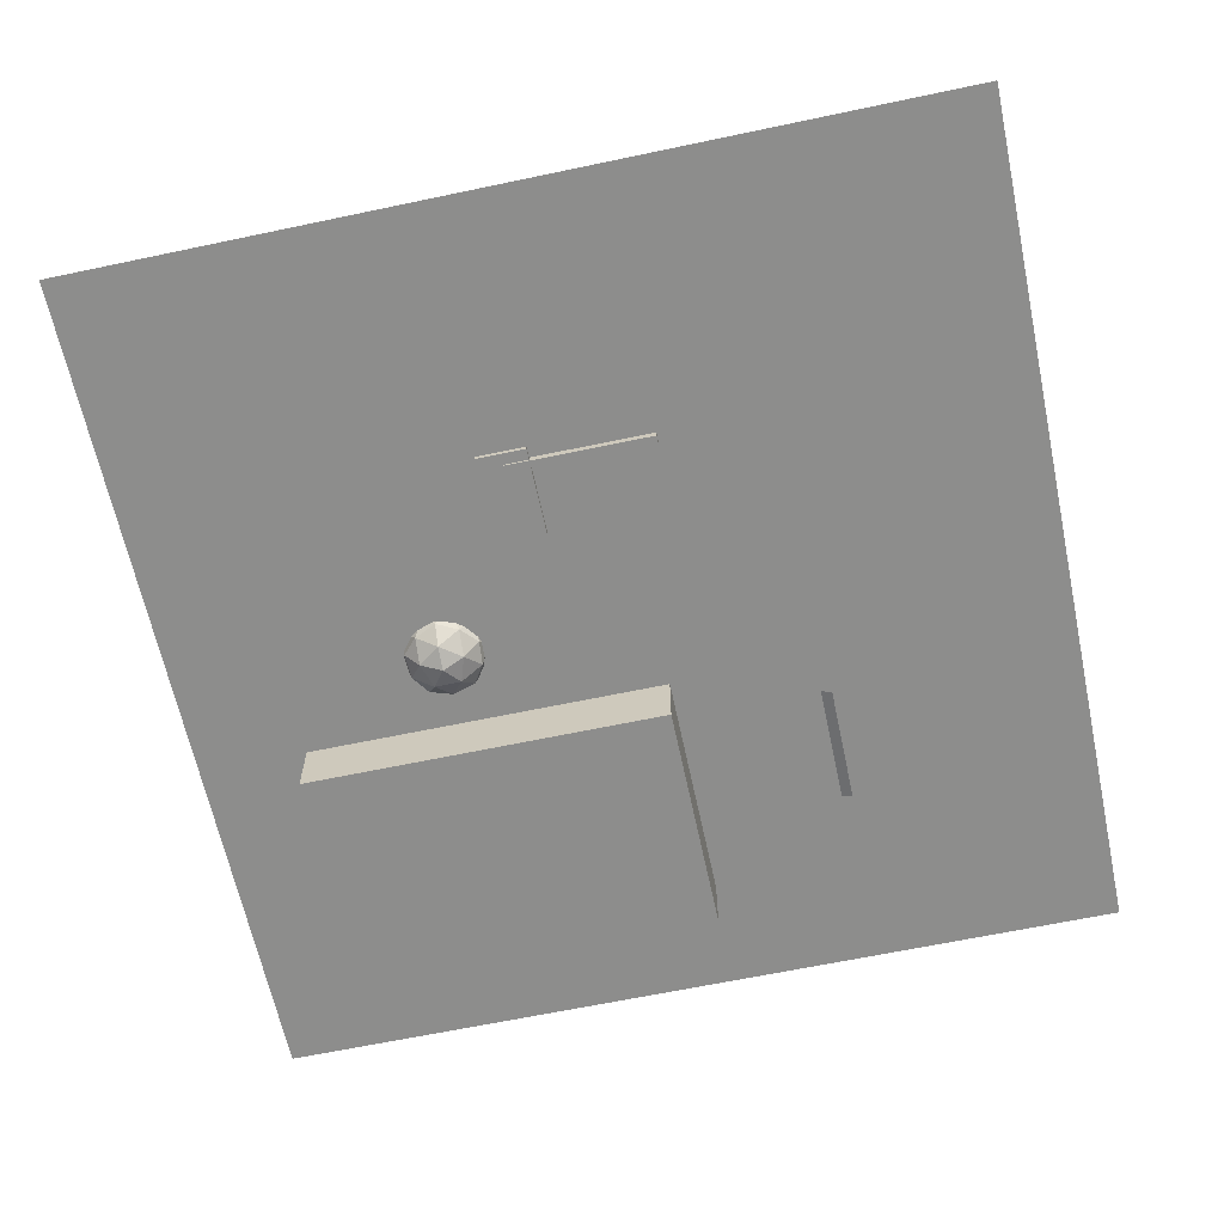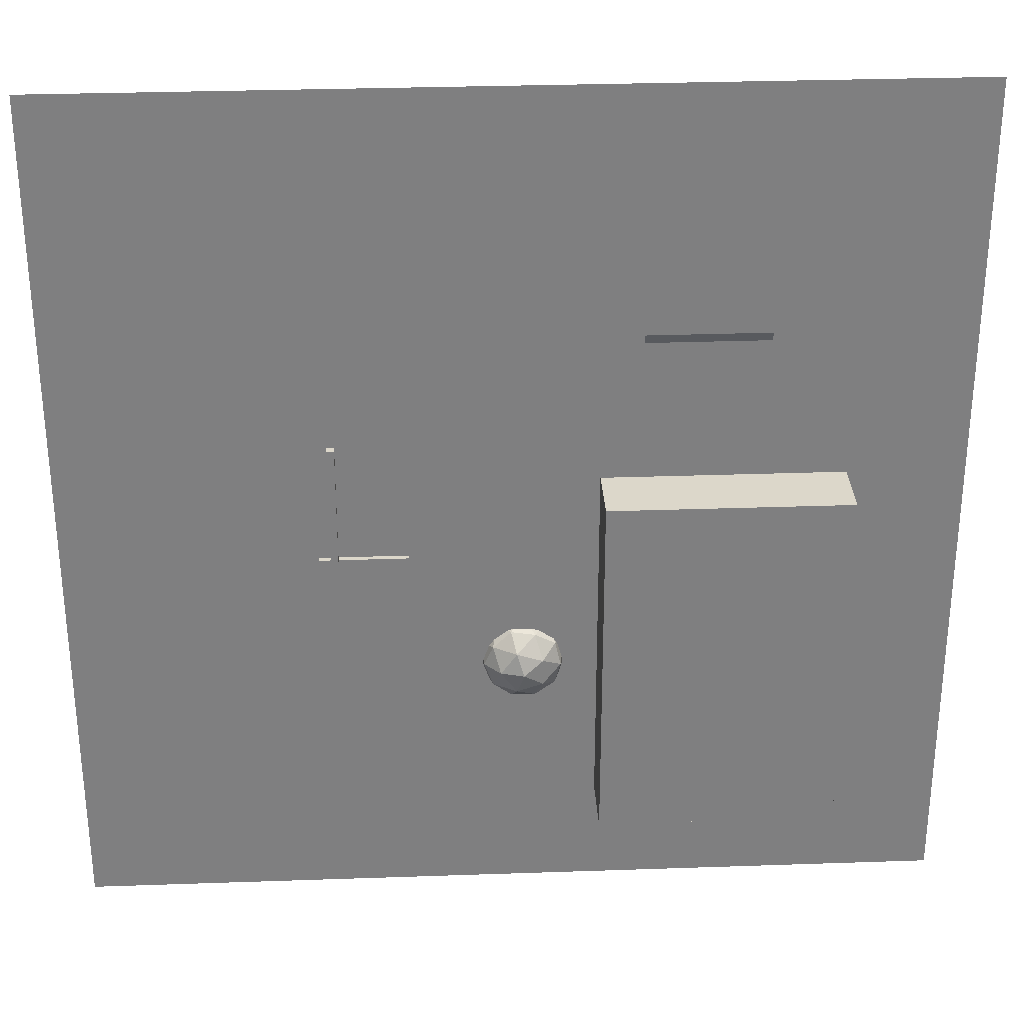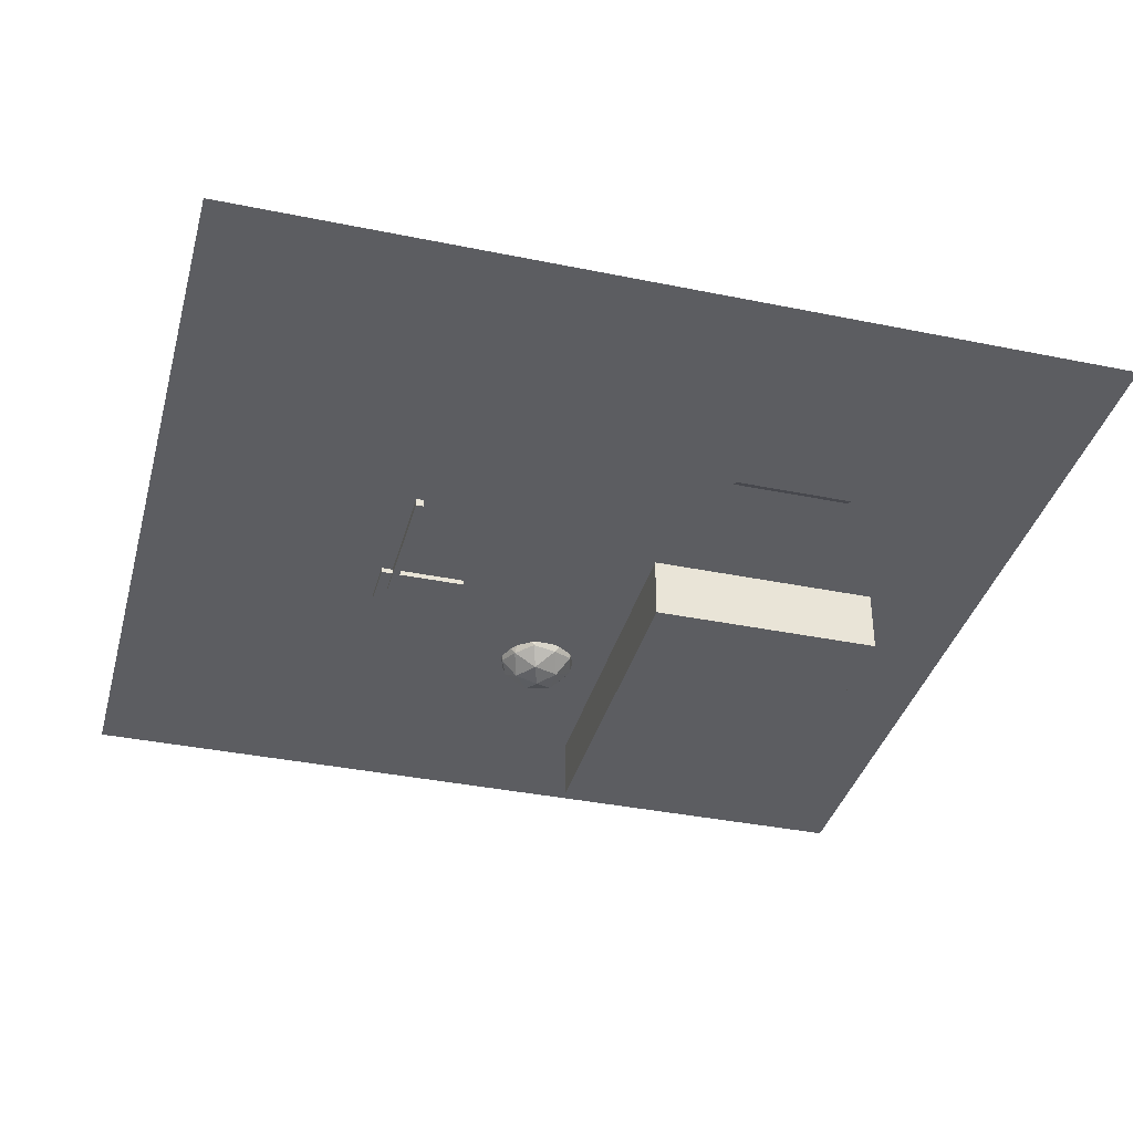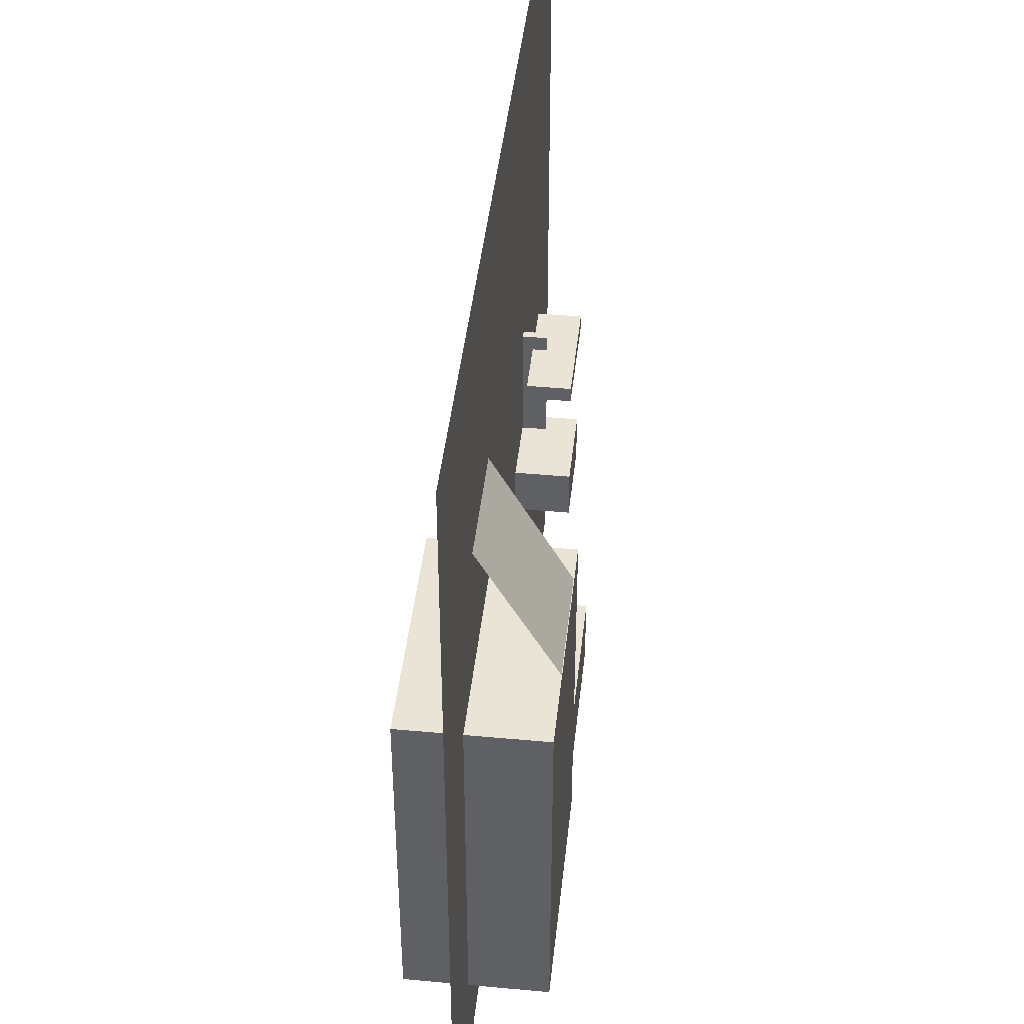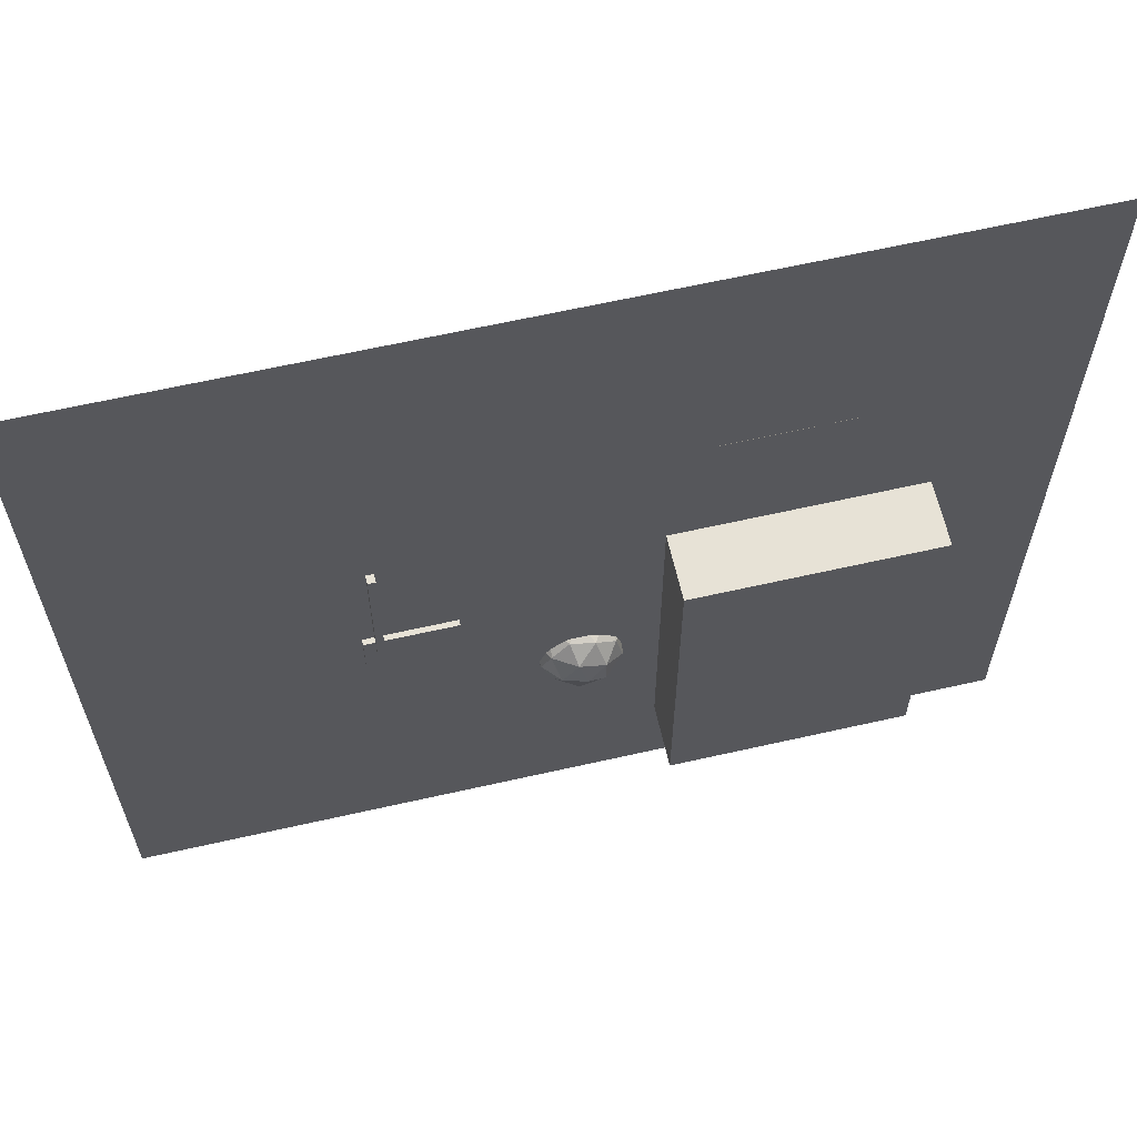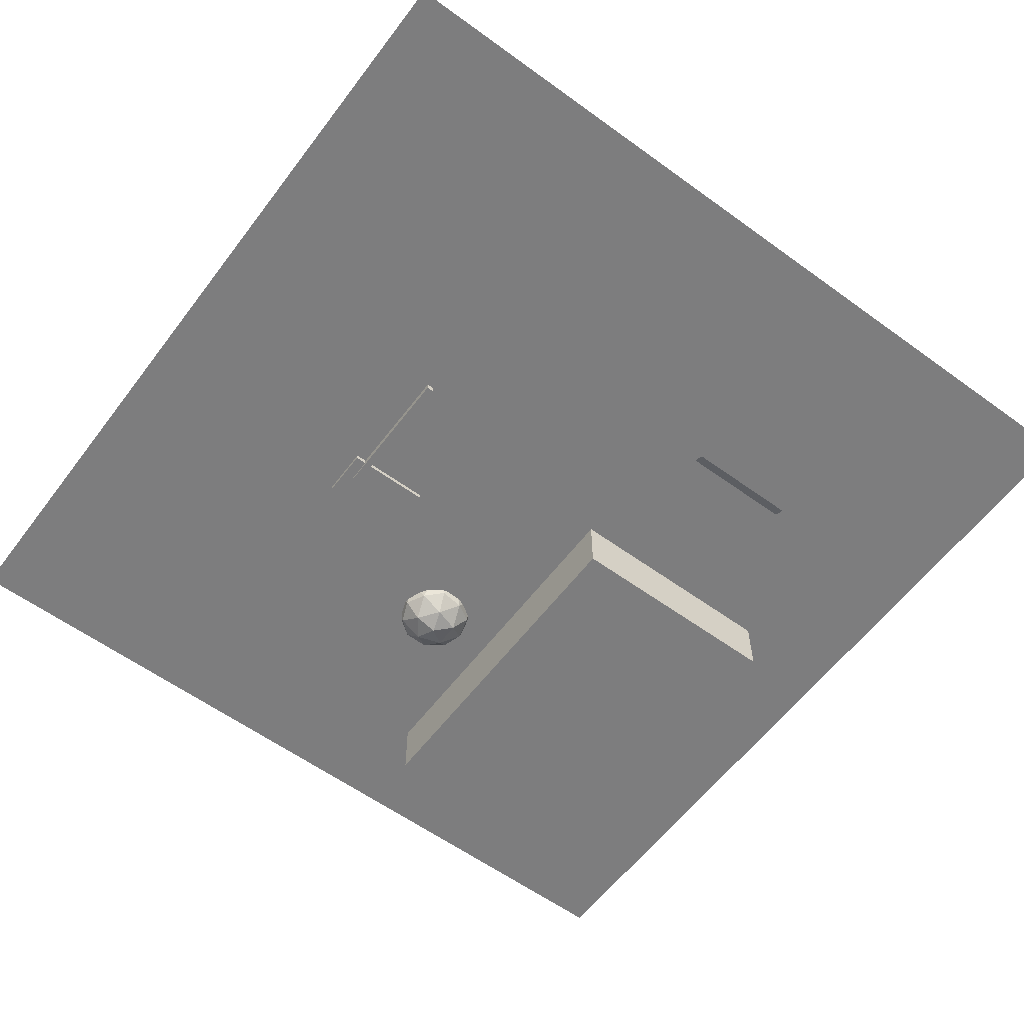
<metadata>
{"format":"obj","ext":"obj","renderer":"f3d","projection":"perspective","resolution":1024,"background":"white","views":[{"elev":-64.4,"azim":-78.0,"up":"+Y"},{"elev":30.4,"azim":-2.9,"up":"+Z"},{"elev":-37.0,"azim":-14.8,"up":"+Y"},{"elev":43.9,"azim":96.2,"up":"+Z"},{"elev":63.5,"azim":-12.9,"up":"+Z"},{"elev":-59.1,"azim":-36.8,"up":"+Y"}]}
</metadata>
<code>
o Cube
v -19.53 2.835 -5.872
v -19.53 -0.7921 -5.872
v -19.53 2.835 10.87
v -19.53 -0.7921 10.87
v -20.38 2.835 -5.872
v -20.38 -0.7921 -5.872
v -20.38 2.835 10.87
v -20.38 -0.7921 10.87
f 1 5 7 3
f 4 3 7 8
f 8 7 5 6
f 6 2 4 8
f 2 1 3 4
f 6 5 1 2
o Plane
v -50.22 0.1245 51.75
v 49.78 0.1245 51.75
v -50.22 0.1245 -48.25
v 49.78 0.1245 -48.25
f 9 10 12 11
o Cube.001
v -21.66 -0.4856 -3.019
v -21.66 6.367 -3.019
v -21.66 -0.4856 -8.757
v -21.66 6.367 -8.757
v -11.68 -0.4856 -3.019
v -11.68 6.367 -3.019
v -11.68 -0.4856 -8.757
v -11.68 6.367 -8.757
f 13 14 16 15
f 15 16 20 19
f 19 20 18 17
f 17 18 14 13
f 15 19 17 13
f 20 16 14 18
o Cube.002
v -26 1.261 9.066
v -26 6.204 9.066
v -26 1.261 7.247
v -26 6.204 7.247
v -13.15 1.261 9.066
v -13.15 6.204 9.066
v -13.15 1.261 7.247
v -13.15 6.204 7.247
f 21 22 24 23
f 23 24 28 27
f 27 28 26 25
f 25 26 22 21
f 23 27 25 21
f 28 24 22 26
o Icosphere_Icosphere.001
v 1 -3.109 -17.49
v 4.618 -0.3451 -14.86
v -0.382 -0.3451 -13.24
v -3.472 -0.3451 -17.49
v -0.382 -0.3451 -21.74
v 4.618 -0.3451 -20.12
v 2.382 4.127 -13.24
v -2.618 4.127 -14.86
v -2.618 4.127 -20.12
v 2.382 4.127 -21.74
v 5.472 4.127 -17.49
v 1 6.891 -17.49
v 0.1877 -2.362 -14.99
v 3.127 -2.362 -15.95
v 2.314 -0.7377 -13.45
v 5.253 -0.7377 -17.49
v 3.127 -2.362 -19.04
v -1.629 -2.362 -17.49
v -2.441 -0.7377 -14.99
v 0.1877 -2.362 -19.99
v -2.441 -0.7377 -19.99
v 2.314 -0.7377 -21.54
v 5.755 1.891 -15.95
v 5.755 1.891 -19.04
v 1 1.891 -12.49
v 3.939 1.891 -13.45
v -3.755 1.891 -15.95
v -1.939 1.891 -13.45
v -1.939 1.891 -21.54
v -3.755 1.891 -19.04
v 3.939 1.891 -21.54
v 1 1.891 -22.49
v 4.441 4.52 -14.99
v -0.3144 4.52 -13.45
v -3.253 4.52 -17.49
v -0.3144 4.52 -21.54
v 4.441 4.52 -19.99
v 1.812 6.144 -14.99
v 3.629 6.144 -17.49
v -1.127 6.144 -15.95
v -1.127 6.144 -19.04
v 1.812 6.144 -19.99
f 29 42 41
f 30 42 44
f 29 41 46
f 29 46 48
f 29 48 45
f 30 44 51
f 31 43 53
f 32 47 55
f 33 49 57
f 34 50 59
f 30 51 54
f 31 53 56
f 32 55 58
f 33 57 60
f 34 59 52
f 35 61 66
f 36 62 68
f 37 63 69
f 38 64 70
f 39 65 67
f 67 70 40
f 67 65 70
f 65 38 70
f 70 69 40
f 70 64 69
f 64 37 69
f 69 68 40
f 69 63 68
f 63 36 68
f 68 66 40
f 68 62 66
f 62 35 66
f 66 67 40
f 66 61 67
f 61 39 67
f 52 65 39
f 52 59 65
f 59 38 65
f 60 64 38
f 60 57 64
f 57 37 64
f 58 63 37
f 58 55 63
f 55 36 63
f 56 62 36
f 56 53 62
f 53 35 62
f 54 61 35
f 54 51 61
f 51 39 61
f 59 60 38
f 59 50 60
f 50 33 60
f 57 58 37
f 57 49 58
f 49 32 58
f 55 56 36
f 55 47 56
f 47 31 56
f 53 54 35
f 53 43 54
f 43 30 54
f 51 52 39
f 51 44 52
f 44 34 52
f 45 50 34
f 45 48 50
f 48 33 50
f 48 49 33
f 48 46 49
f 46 32 49
f 46 47 32
f 46 41 47
f 41 31 47
f 44 45 34
f 44 42 45
f 42 29 45
f 41 43 31
f 41 42 43
f 42 30 43
o Cube.003
v 9.446 -7.149 6.302
v 9.446 9.095 6.302
v 9.446 -7.149 -35.64
v 9.446 9.095 -35.64
v 36.58 -7.149 6.302
v 36.58 9.095 6.302
v 36.58 -7.149 -35.64
v 36.58 9.095 -35.64
f 71 72 74 73
f 73 74 78 77
f 77 78 76 75
f 75 76 72 71
f 73 77 75 71
f 78 74 72 76
o Plane.001
v 13.85 -0.5395 23.88
v 27.56 -0.5395 23.88
v 13.85 9.097 6.163
v 27.56 9.097 6.163
f 79 80 82 81
o Cube.004
v 13.12 6.817 -23.35
v 13.12 8.817 -23.35
v 13.12 6.817 -31.95
v 13.12 8.817 -31.95
v -10.9 6.817 -23.35
v -10.9 8.817 -23.35
v -10.9 6.817 -31.95
v -10.9 8.817 -31.95
f 83 85 86 84
f 85 89 90 86
f 89 87 88 90
f 87 83 84 88
f 85 83 87 89
f 90 88 84 86

</code>
